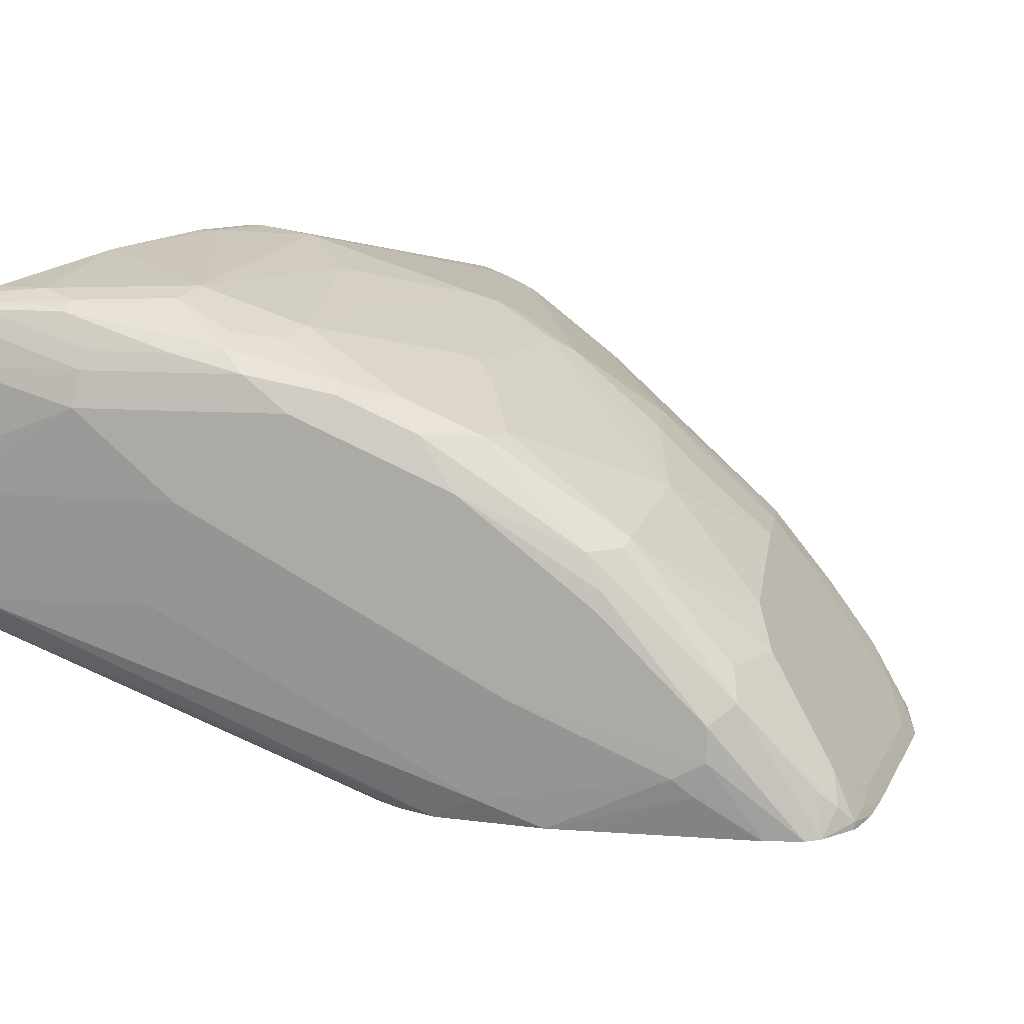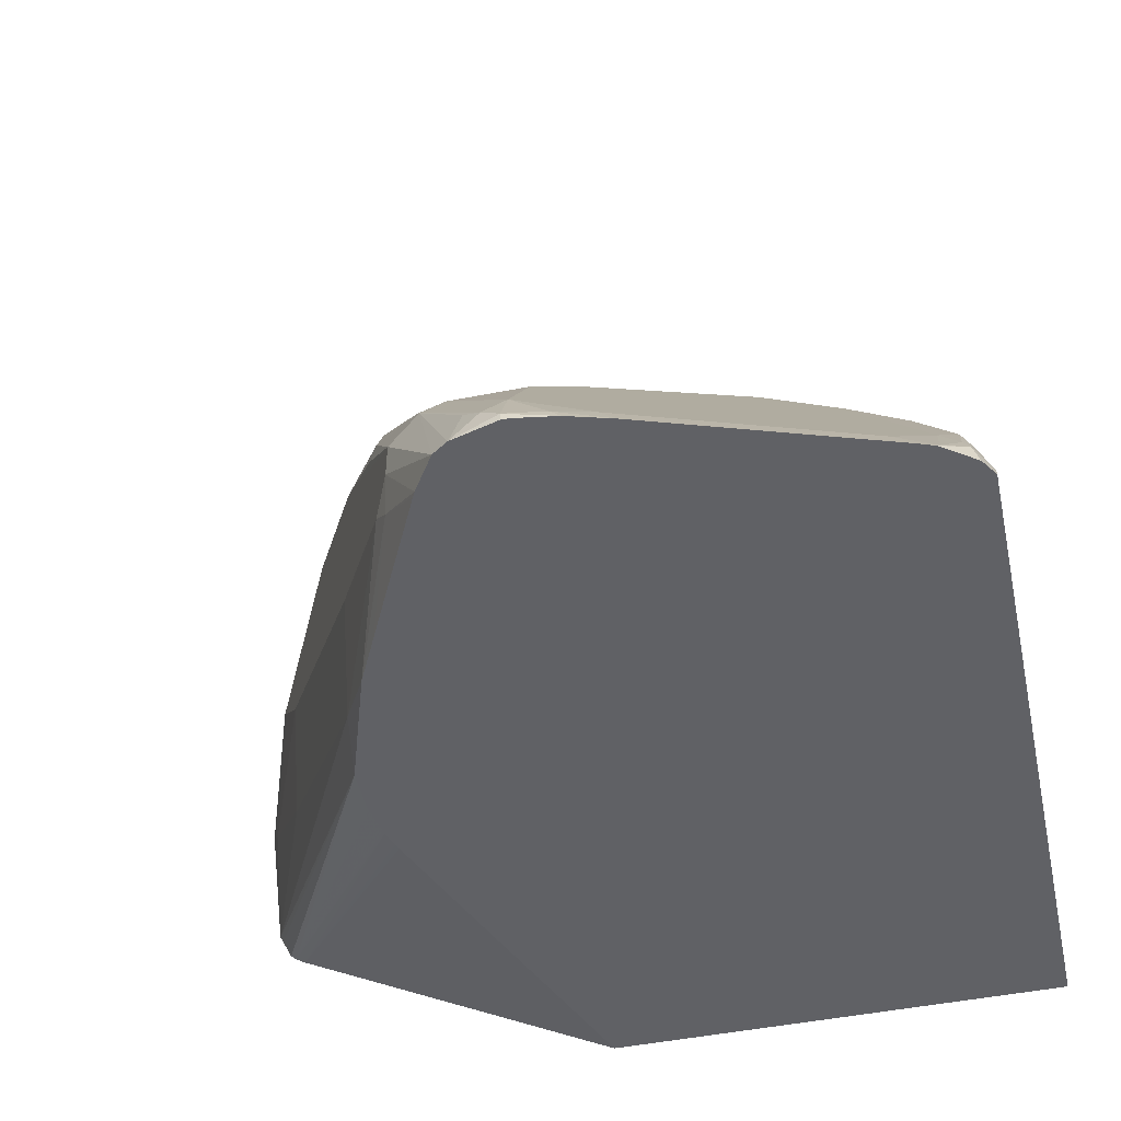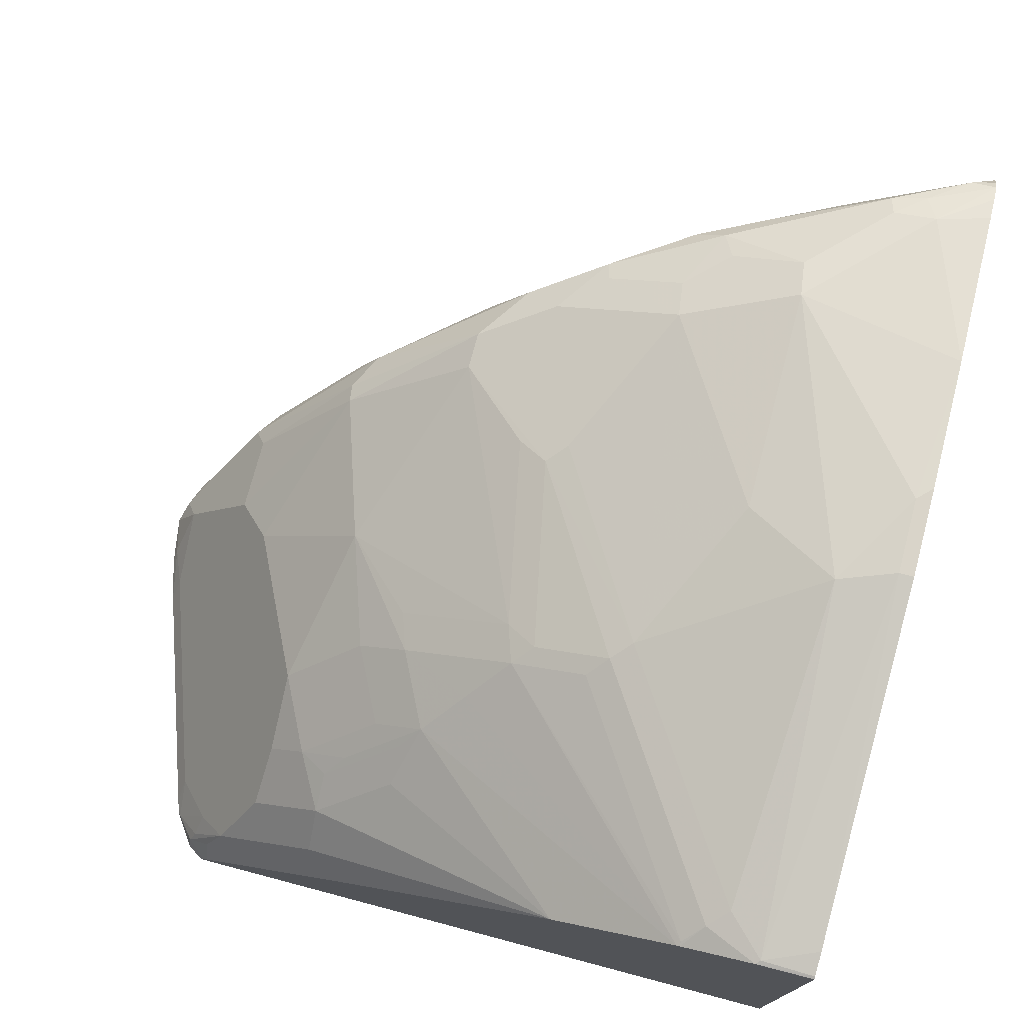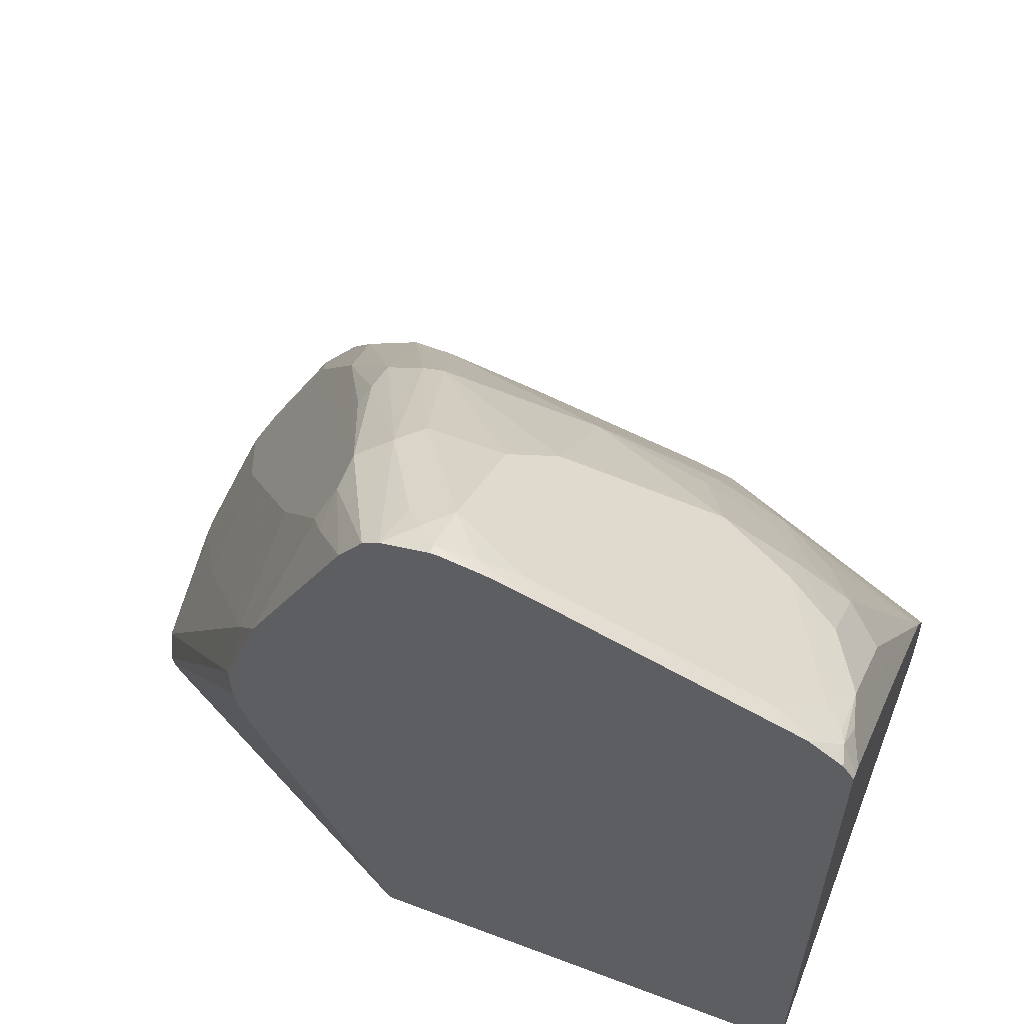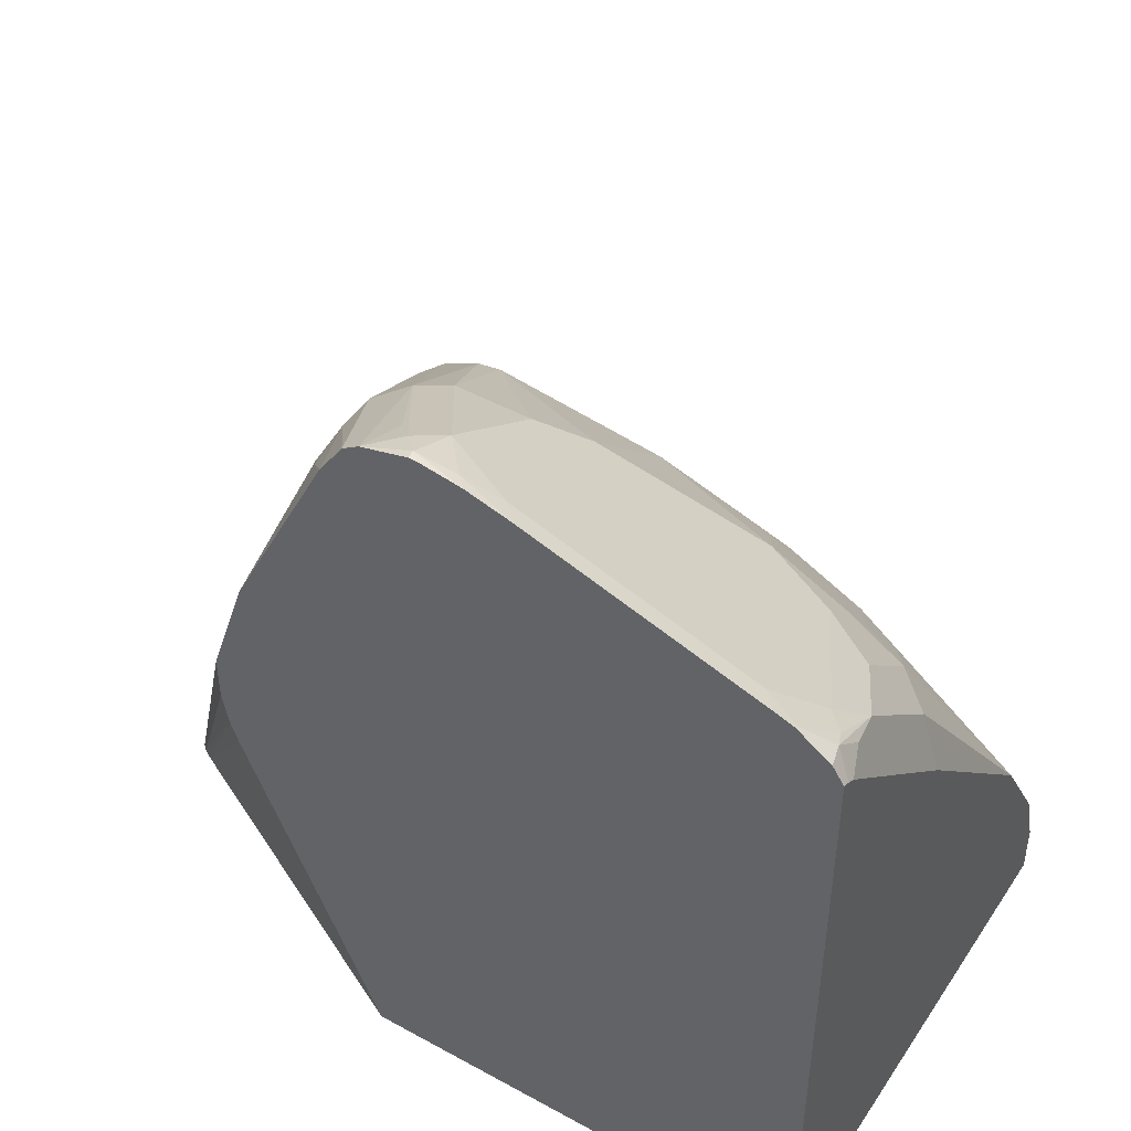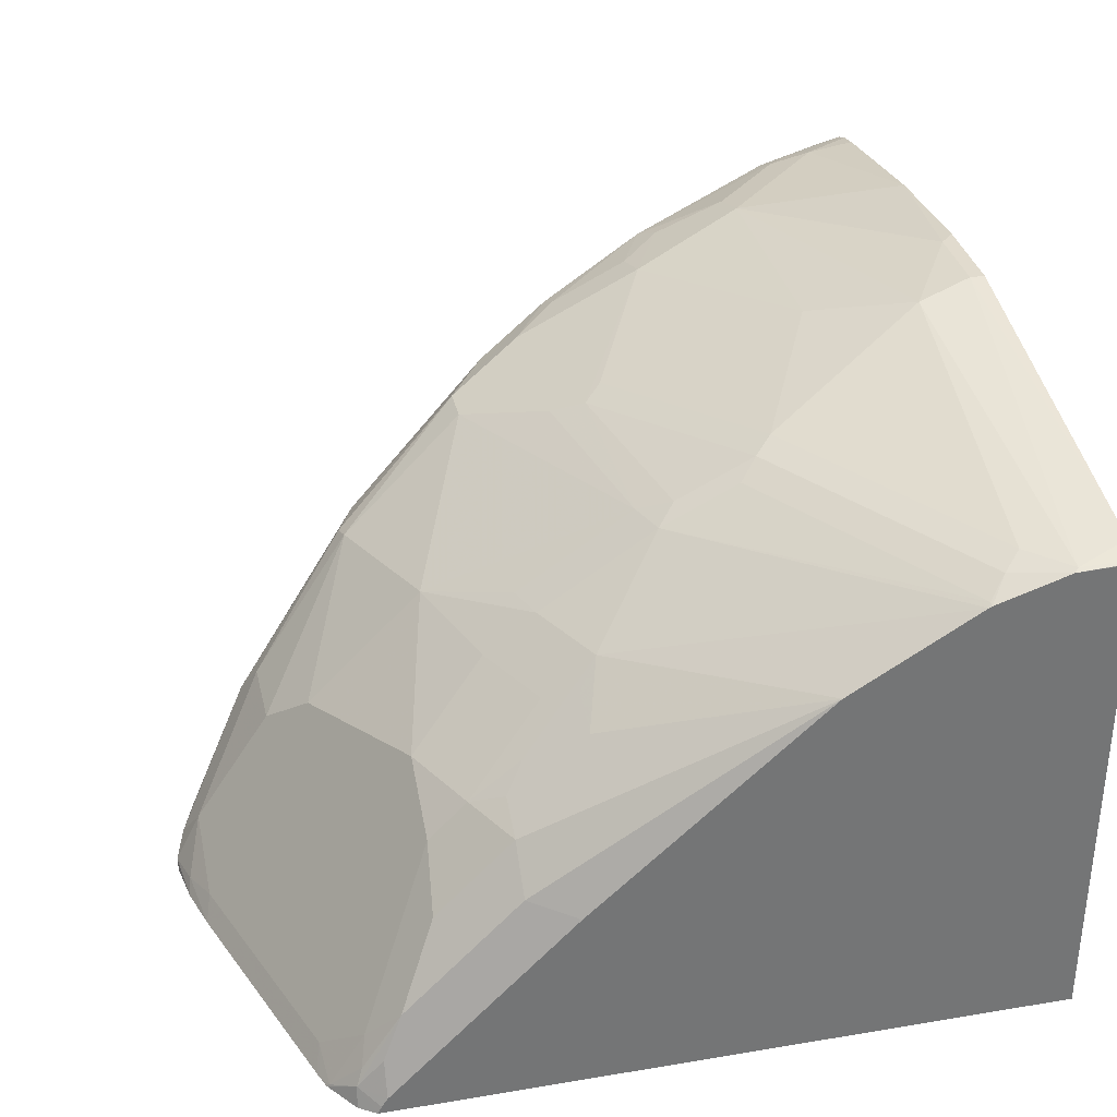
<metadata>
{"format":"obj","ext":"obj","renderer":"f3d","projection":"perspective","resolution":1024,"background":"white","views":[{"elev":11.7,"azim":-53.7,"up":"+Y"},{"elev":-48.6,"azim":12.4,"up":"+Y"},{"elev":74.9,"azim":104.8,"up":"+Y"},{"elev":59.0,"azim":21.3,"up":"+Z"},{"elev":47.1,"azim":31.9,"up":"+Z"},{"elev":33.9,"azim":77.2,"up":"+Y"}]}
</metadata>
<code>
v 0.4479 0.107 -0.05549
v 0.4439 0.111 -0.05549
v 0.4439 0.107 -0.05549
v 0.468 0.107 -0.05874
v 0.4624 0.1133 -0.06014
v 0.4439 0.1356 -0.06784
v 0.4347 0.1202 -0.06014
v 0.4214 0.107 -0.06145
v 0.4896 0.107 -0.06494
v 0.4809 0.1172 -0.06784
v 0.4439 0.1911 -0.1048
v 0.407 0.1911 -0.1048
v 0.3977 0.1757 -0.09712
v 0.4254 0.1295 -0.06707
v 0.4136 0.107 -0.06668
v 0.6006 0.107 -0.1019
v 0.5179 0.1542 -0.1048
v 0.5919 0.1172 -0.1048
v 0.4624 0.2097 -0.1233
v 0.3885 0.2528 -0.1542
v 0.3792 0.2497 -0.1526
v 0.3607 0.2497 -0.1619
v 0.3607 0.2312 -0.1526
v 0.3823 0.1665 -0.1048
v 0.3823 0.148 -0.1048
v 0.4021 0.107 -0.08368
v 0.6036 0.107 -0.103
v 0.5734 0.1542 -0.1233
v 0.6104 0.1087 -0.1064
v 0.6104 0.1356 -0.1233
v 0.5734 0.2097 -0.1603
v 0.5364 0.2281 -0.1603
v 0.4624 0.2651 -0.1788
v 0.37 0.3021 -0.2158
v 0.3515 0.3021 -0.2158
v 0.3237 0.3052 -0.2359
v 0.3268 0.2774 -0.2158
v 0.3576 0.222 -0.1542
v 0.3453 0.2405 -0.1788
v 0.2898 0.3144 -0.2898
v 0.3006 0.2312 -0.2682
v 0.3815 0.1295 -0.111
v 0.3376 0.1757 -0.1942
v 0.37 0.148 -0.1295
v 0.3746 0.1387 -0.1202
v 0.4008 0.107 -0.08635
v 0.6093 0.107 -0.1051
v 0.6227 0.1172 -0.1172
v 0.6196 0.1249 -0.1202
v 0.6196 0.1526 -0.1387
v 0.6011 0.1896 -0.1572
v 0.5734 0.2281 -0.1788
v 0.5179 0.2651 -0.1973
v 0.5179 0.2844 -0.222
v 0.4994 0.2836 -0.2158
v 0.4994 0.3206 -0.2713
v 0.407 0.3206 -0.2528
v 0.4162 0.3283 -0.2682
v 0.333 0.3268 -0.2651
v 0.333 0.3206 -0.2528
v 0.3052 0.3237 -0.2728
v 0.2821 0.3329 -0.3121
v 0.2451 0.3329 -0.3861
v 0.2528 0.3144 -0.3637
v 0.2451 0.3052 -0.3792
v 0.2636 0.2682 -0.3422
v 0.3535 0.107 -0.181
v 0.3651 0.107 -0.1576
v 0.3376 0.1202 -0.2127
v 0.6255 0.107 -0.1165
v 0.6243 0.1318 -0.1295
v 0.631 0.107 -0.1248
v 0.631 0.1107 -0.1266
v 0.631 0.1151 -0.1295
v 0.6243 0.1873 -0.185
v 0.6196 0.2081 -0.1942
v 0.6011 0.2266 -0.1942
v 0.5826 0.2359 -0.1942
v 0.5734 0.2474 -0.2035
v 0.5549 0.2651 -0.2158
v 0.5364 0.3029 -0.2589
v 0.5179 0.3214 -0.2774
v 0.5549 0.2844 -0.2405
v 0.5086 0.3283 -0.2867
v 0.407 0.3329 -0.2774
v 0.333 0.3514 -0.3144
v 0.5086 0.3468 -0.3237
v 0.4994 0.3514 -0.3329
v 0.3145 0.3283 -0.2751
v 0.2867 0.3422 -0.3191
v 0.2837 0.3453 -0.3268
v 0.2682 0.3422 -0.3468
v 0.2405 0.3144 -0.3884
v 0.2497 0.3422 -0.3838
v 0.2312 0.3607 -0.4393
v 0.2266 0.3514 -0.4416
v 0.2184 0.3329 -0.4511
v 0.222 0.2774 -0.4439
v 0.2266 0.2682 -0.4346
v 0.2636 0.2127 -0.3607
v 0.335 0.107 -0.2365
v 0.2282 0.2106 -0.4511
v 0.631 0.107 -0.4511
v 0.631 0.1706 -0.185
v 0.6243 0.2058 -0.2035
v 0.631 0.2025 -0.2169
v 0.631 0.3021 -0.3268
v 0.5826 0.2636 -0.2312
v 0.5641 0.2728 -0.2312
v 0.631 0.3384 -0.3871
v 0.5179 0.3399 -0.3144
v 0.6289 0.3399 -0.3884
v 0.3145 0.3699 -0.3699
v 0.296 0.3514 -0.3329
v 0.3145 0.3468 -0.3121
v 0.4254 0.3699 -0.3699
v 0.6196 0.3468 -0.3977
v 0.6104 0.3514 -0.4069
v 0.4532 0.3838 -0.4162
v 0.2775 0.3653 -0.3861
v 0.259 0.3653 -0.4046
v 0.2497 0.3607 -0.4023
v 0.296 0.3653 -0.3676
v 0.2184 0.2881 -0.4511
v 0.2325 0.3643 -0.4511
v 0.2276 0.3594 -0.4511
v 0.2228 0.3514 -0.4511
v 0.2467 0.3638 -0.4192
v 0.2193 0.2774 -0.4511
v 0.335 0.107 -0.2589
v 0.2335 0.2035 -0.4439
v 0.2353 0.1963 -0.4511
v 0.2383 0.1935 -0.4511
v 0.631 0.3511 -0.4511
v 0.4084 0.107 -0.4511
v 0.631 0.3391 -0.3884
v 0.407 0.3884 -0.4439
v 0.333 0.3827 -0.4511
v 0.296 0.3699 -0.3884
v 0.631 0.3504 -0.4233
v 0.6289 0.3514 -0.4254
v 0.4439 0.3884 -0.4439
v 0.259 0.3699 -0.4254
v 0.2405 0.3674 -0.4511
v 0.3379 0.107 -0.2743
v 0.2434 0.1906 -0.4511
v 0.3383 0.107 -0.2761
v 0.6308 0.3515 -0.4511
v 0.3421 0.107 -0.2872
v 0.3998 0.3884 -0.4511
v 0.2518 0.3699 -0.4511
v 0.6296 0.3522 -0.4511
v 0.6182 0.355 -0.4511
v 0.4439 0.3884 -0.4511
v 0.341 0.107 -0.2843
f 85 88 86
f 83 107 110
f 83 108 107
f 83 109 108
f 82 112 111
f 82 110 112
f 77 108 109
f 82 111 87
f 81 110 82
f 78 83 79
f 78 109 83
f 77 107 108
f 86 113 114
f 77 109 78
f 82 87 84
f 81 83 110
f 88 118 119
f 86 115 89
f 91 123 120
f 91 114 123
f 76 107 77
f 91 115 114
f 91 122 92
f 91 121 122
f 91 120 121
f 86 114 115
f 89 91 90
f 88 119 116
f 87 118 88
f 87 117 118
f 87 112 117
f 87 111 112
f 86 116 113
f 86 88 116
f 89 115 91
f 76 105 107
f 58 88 85
f 75 104 106
f 63 97 93
f 63 96 97
f 63 95 96
f 63 94 95
f 63 92 94
f 63 93 64
f 62 90 91
f 62 92 63
f 62 91 92
f 61 90 62
f 61 89 90
f 60 89 61
f 59 89 60
f 92 122 95
f 59 86 89
f 64 93 65
f 75 106 105
f 65 93 98
f 66 99 100
f 75 105 76
f 74 104 75
f 72 74 73
f 72 104 74
f 72 106 104
f 72 107 106
f 72 110 107
f 72 136 110
f 72 140 136
f 72 134 140
f 72 103 134
f 69 102 101
f 69 100 102
f 67 69 101
f 66 100 69
f 65 99 66
f 65 98 99
f 113 120 123
f 93 124 98
f 125 128 143
f 121 128 122
f 121 143 128
f 120 143 121
f 120 139 143
f 119 141 142
f 119 142 137
f 118 141 119
f 118 140 141
f 117 140 118
f 117 136 140
f 113 119 137
f 113 116 119
f 113 123 114
f 113 139 120
f 125 143 144
f 130 133 145
f 133 146 147
f 133 147 145
f 146 155 147
f 58 87 88
f 146 149 155
f 143 151 144
f 142 153 154
f 141 153 142
f 141 152 153
f 113 138 139
f 140 152 141
f 138 143 139
f 138 151 143
f 137 154 150
f 137 142 154
f 137 150 138
f 135 149 146
f 134 148 140
f 140 148 152
f 93 97 124
f 113 137 138
f 110 136 112
f 97 153 152
f 97 154 153
f 97 150 154
f 97 138 150
f 97 151 138
f 97 144 151
f 97 125 144
f 97 126 125
f 97 127 126
f 96 127 97
f 95 128 125
f 95 122 128
f 95 127 96
f 95 126 127
f 95 125 126
f 97 152 148
f 97 148 134
f 97 134 103
f 97 103 135
f 105 106 107
f 102 132 131
f 101 133 130
f 101 132 133
f 101 131 132
f 101 102 131
f 99 102 100
f 112 136 117
f 99 129 102
f 98 124 129
f 97 129 124
f 97 102 129
f 97 132 102
f 97 133 132
f 97 146 133
f 97 135 146
f 98 129 99
f 58 84 87
f 92 95 94
f 58 85 86
f 15 25 26
f 15 24 25
f 13 24 15
f 13 23 24
f 13 22 23
f 13 21 22
f 12 21 13
f 12 20 21
f 11 20 12
f 11 19 20
f 11 17 19
f 10 18 17
f 9 18 10
f 9 16 18
f 8 14 13
f 16 27 18
f 8 13 15
f 17 18 28
f 17 31 19
f 23 38 24
f 22 37 23
f 22 36 37
f 22 35 36
f 21 35 22
f 20 33 34
f 20 35 21
f 20 34 35
f 19 33 20
f 19 32 33
f 19 31 32
f 18 31 28
f 18 30 31
f 18 29 30
f 18 27 29
f 17 28 31
f 7 14 8
f 7 13 14
f 6 13 7
f 1 135 103
f 1 149 135
f 1 155 149
f 1 147 155
f 1 130 145
f 1 101 130
f 1 67 101
f 1 68 67
f 1 46 68
f 1 26 46
f 1 15 26
f 1 8 15
f 1 3 8
f 1 2 3
f 58 86 59
f 1 103 72
f 1 72 70
f 1 70 47
f 1 47 27
f 6 12 13
f 6 11 12
f 6 17 11
f 6 10 17
f 5 10 6
f 5 9 10
f 4 9 5
f 23 37 38
f 2 8 3
f 2 6 7
f 2 5 6
f 2 4 5
f 1 4 2
f 1 9 4
f 1 16 9
f 1 27 16
f 2 7 8
f 24 38 39
f 1 145 147
f 24 40 41
f 48 74 71
f 48 73 74
f 48 72 73
f 48 70 72
f 48 50 49
f 48 71 50
f 47 70 48
f 45 69 67
f 43 66 69
f 43 45 44
f 43 69 45
f 42 68 46
f 42 67 68
f 42 45 67
f 41 66 43
f 50 71 74
f 50 74 75
f 50 75 76
f 50 76 77
f 56 58 57
f 24 39 40
f 56 84 58
f 56 82 84
f 54 83 81
f 54 56 55
f 54 82 56
f 41 65 66
f 53 83 54
f 52 80 53
f 52 83 80
f 52 79 83
f 52 78 79
f 52 77 78
f 51 77 52
f 50 77 51
f 53 80 83
f 40 65 41
f 54 81 82
f 40 63 64
f 31 51 52
f 31 50 51
f 30 50 31
f 30 49 50
f 29 49 30
f 29 48 49
f 29 47 48
f 27 47 29
f 26 42 46
f 25 45 42
f 25 43 44
f 25 41 43
f 40 64 65
f 24 41 25
f 25 42 26
f 31 52 32
f 32 53 33
f 25 44 45
f 33 53 54
f 32 52 53
f 40 61 62
f 37 40 39
f 36 61 40
f 35 61 36
f 40 62 63
f 35 60 61
f 35 59 60
f 36 40 37
f 34 56 57
f 33 54 55
f 33 55 56
f 35 58 59
f 33 56 34
f 37 39 38
f 34 57 58
f 34 58 35

</code>
